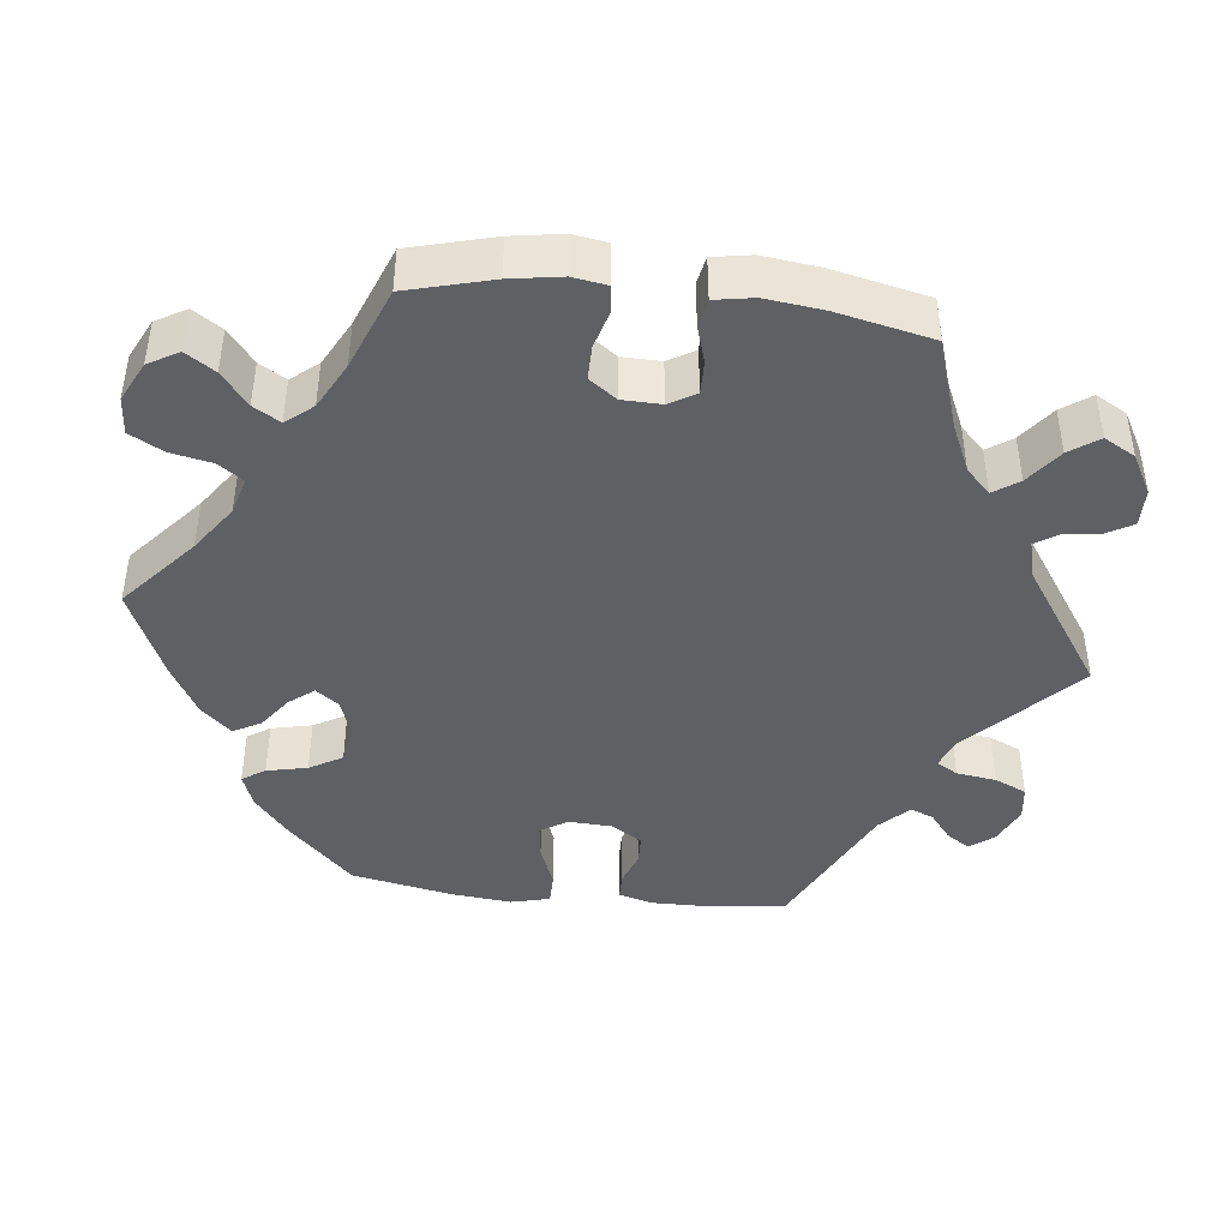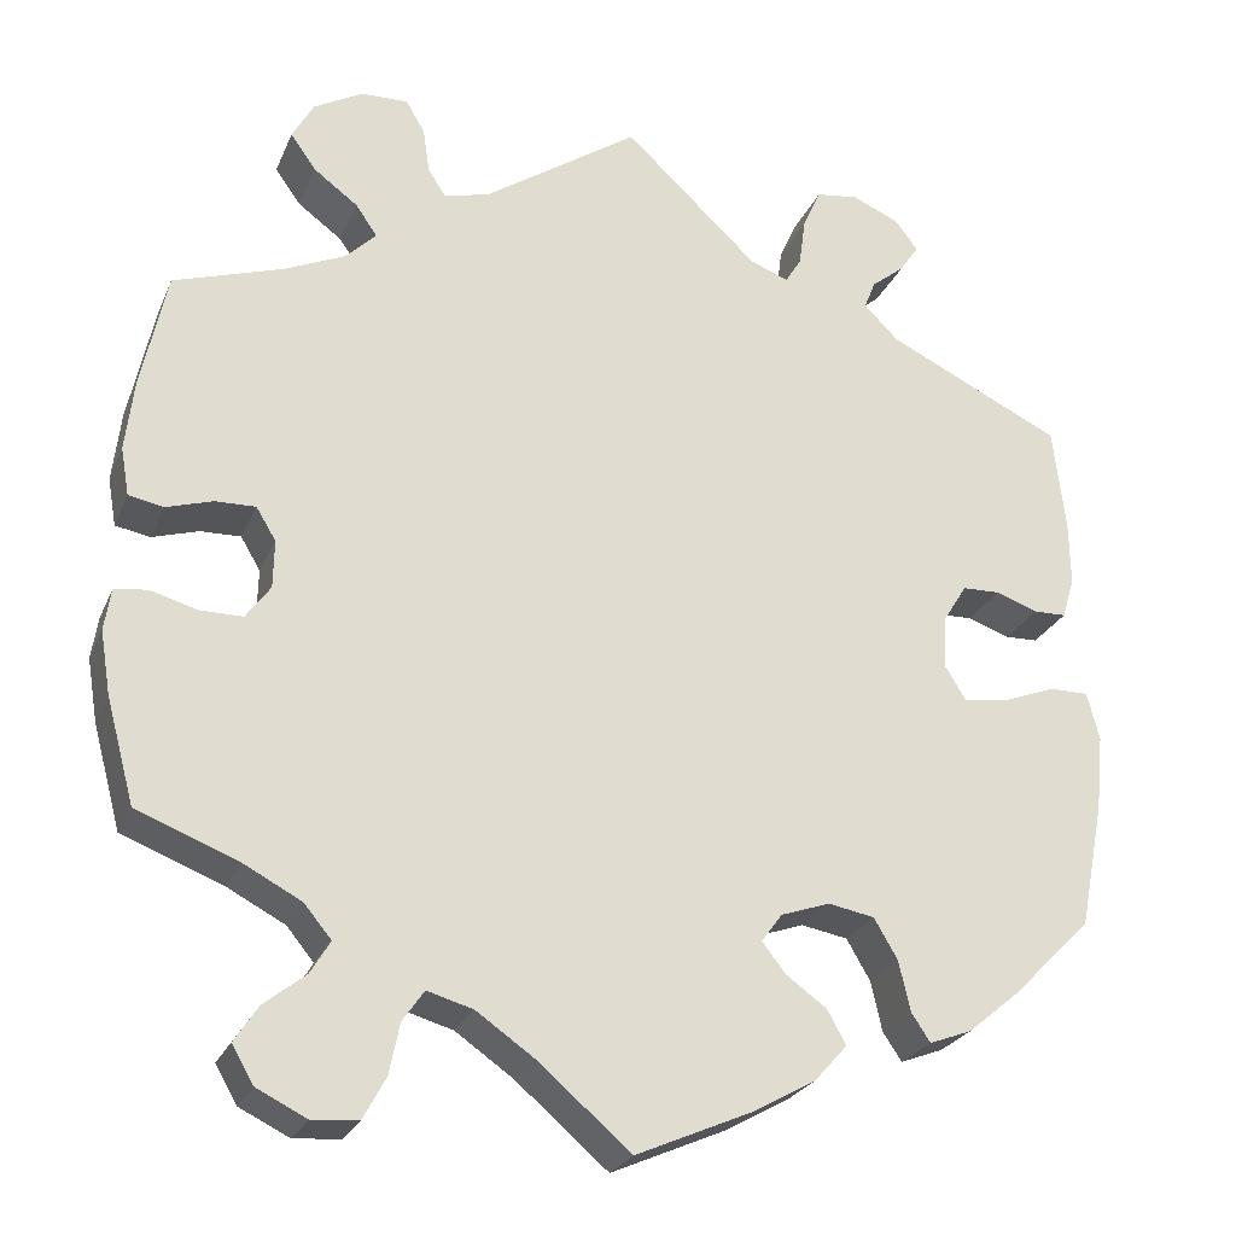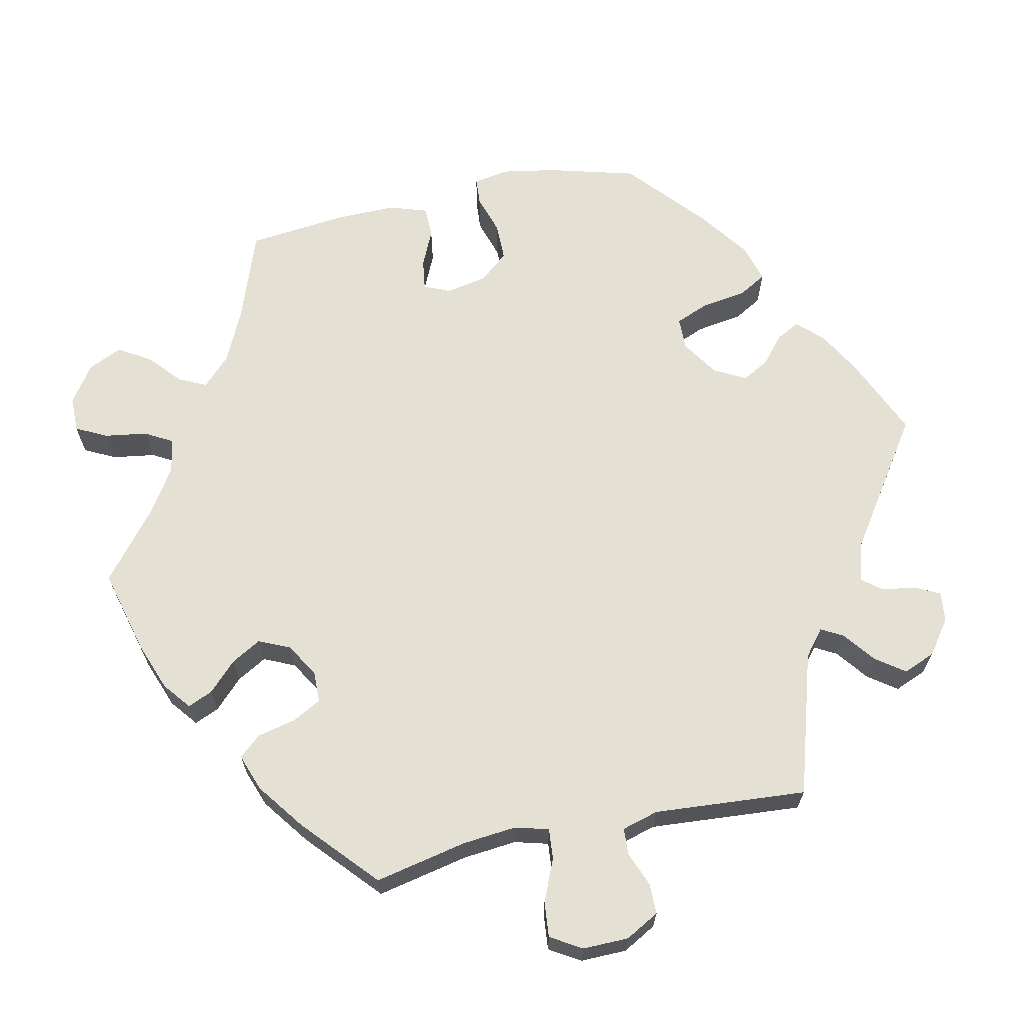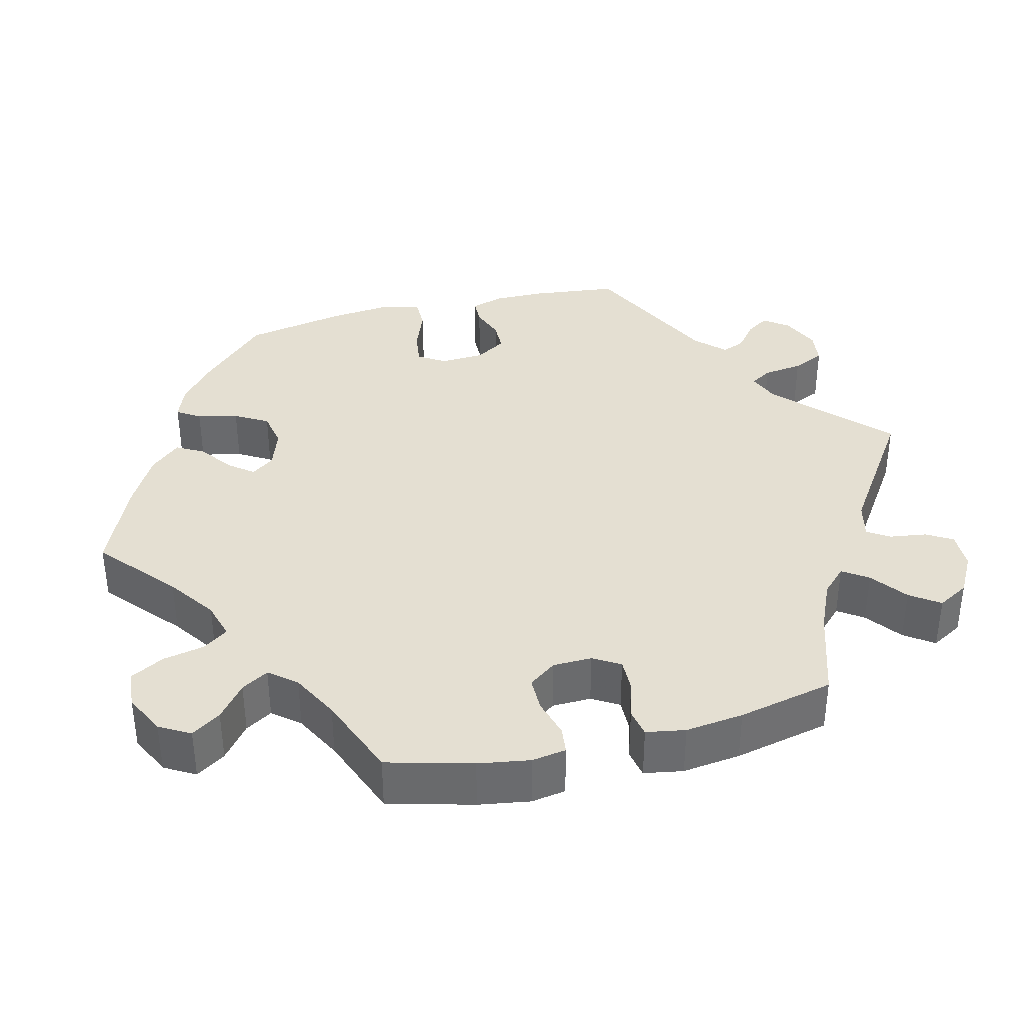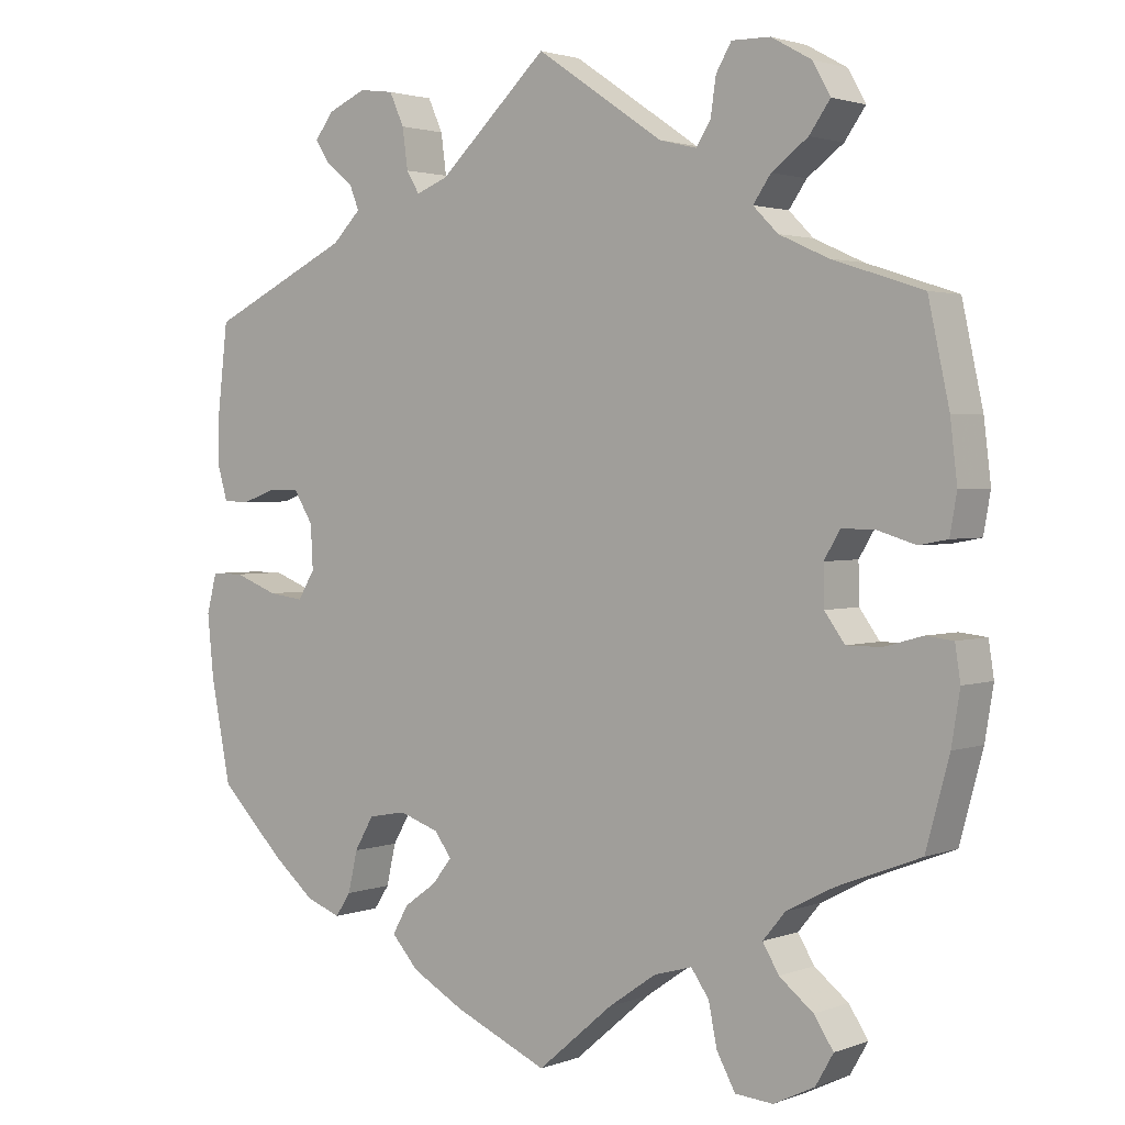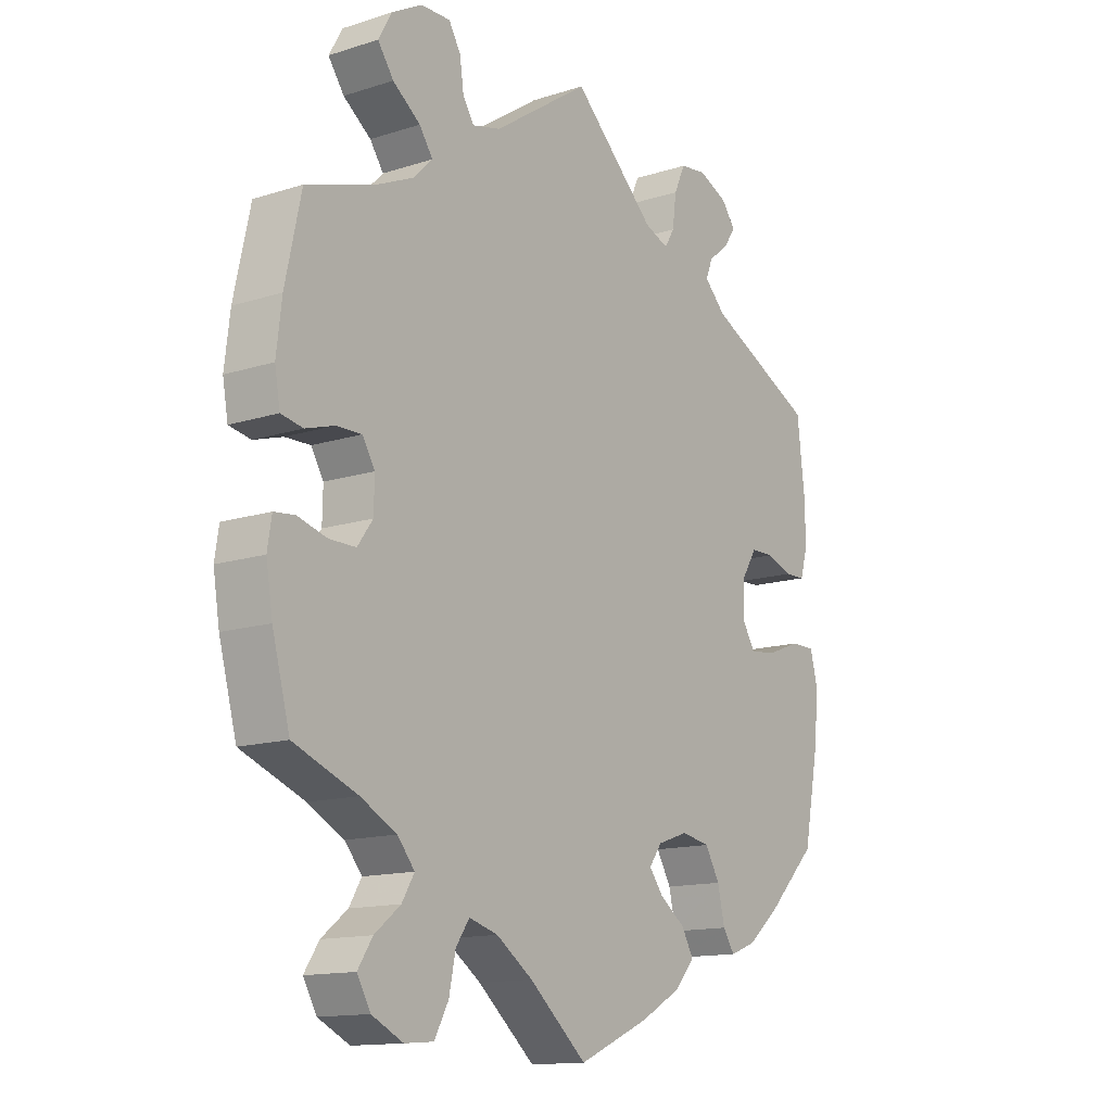
<metadata>
{"format":"obj","ext":"obj","renderer":"f3d","projection":"perspective","resolution":1024,"background":"white","views":[{"elev":-43.0,"azim":-96.7,"up":"+Y"},{"elev":-25.1,"azim":-19.3,"up":"+Z"},{"elev":65.4,"azim":-42.0,"up":"+Y"},{"elev":37.0,"azim":-104.2,"up":"+Y"},{"elev":2.2,"azim":-142.2,"up":"+Z"},{"elev":-13.8,"azim":-54.5,"up":"+Z"}]}
</metadata>
<code>
v 0.513 0.07 0.177
v 0.514 0.07 0.11
v 0.501 0.07 0.066
v 0.466 0.07 0.065
v 0.422 0.07 0.081
v 0.382 0.07 0.08
v 0.357 0.07 0.04
v 0.354 0.07 -0.017
v 0.376 0.07 -0.053
v 0.422 0.07 -0.047
v 0.479 0.07 -0.025
v 0.521 0.07 -0.025
v 0.534 0.07 -0.076
v 0.526 0.07 -0.156
v 0.5 0.07 -0.289
v 0.415 0.07 -0.374
v 0.361 0.07 -0.419
v 0.316 0.07 -0.436
v 0.296 0.07 -0.406
v 0.284 0.07 -0.353
v 0.259 0.07 -0.31
v 0.21 0.07 -0.301
v 0.158 0.07 -0.319
v 0.136 0.07 -0.349
v 0.161 0.07 -0.381
v 0.204 0.07 -0.412
v 0.224 0.07 -0.448
v 0.189 0.07 -0.487
v 0.121 0.07 -0.525
v 0 0.07 -0.578
v -0.098 0.07 -0.494
v -0.16 0.07 -0.451
v -0.209 0.07 -0.437
v -0.232 0.07 -0.47
v -0.243 0.07 -0.524
v -0.267 0.07 -0.568
v -0.316 0.07 -0.572
v -0.369 0.07 -0.546
v -0.392 0.07 -0.506
v -0.367 0.07 -0.468
v -0.323 0.07 -0.433
v -0.302 0.07 -0.398
v -0.331 0.07 -0.363
v -0.392 0.07 -0.331
v -0.5 0.07 -0.289
v -0.53 0.07 -0.178
v -0.541 0.07 -0.111
v -0.534 0.07 -0.066
v -0.499 0.07 -0.062
v -0.449 0.07 -0.076
v -0.404 0.07 -0.076
v -0.378 0.07 -0.04
v -0.377 0.07 0.011
v -0.398 0.07 0.046
v -0.441 0.07 0.045
v -0.49 0.07 0.03
v -0.527 0.07 0.037
v -0.536 0.07 0.088
v -0.527 0.07 0.164
v -0.5 0.07 0.289
v -0.383 0.07 0.327
v -0.319 0.07 0.356
v -0.287 0.07 0.388
v -0.31 0.07 0.421
v -0.357 0.07 0.456
v -0.384 0.07 0.494
v -0.361 0.07 0.535
v -0.309 0.07 0.564
v -0.259 0.07 0.565
v -0.239 0.07 0.531
v -0.232 0.07 0.483
v -0.213 0.07 0.454
v -0.165 0.07 0.466
v 0 0.07 0.578
v 0.142 0.07 0.445
v 0.183 0.07 0.429
v 0.2 0.07 0.457
v 0.207 0.07 0.509
v 0.226 0.07 0.551
v 0.271 0.07 0.557
v 0.321 0.07 0.535
v 0.345 0.07 0.503
v 0.325 0.07 0.473
v 0.29 0.07 0.445
v 0.278 0.07 0.415
v 0.315 0.07 0.378
v 0.5 0.07 0.289
v 0.513 0 0.177
v 0.514 0 0.11
v 0.501 0 0.066
v 0.466 0 0.065
v 0.422 0 0.081
v 0.382 0 0.08
v 0.357 0 0.04
v 0.354 0 -0.017
v 0.376 0 -0.053
v 0.422 0 -0.047
v 0.479 0 -0.025
v 0.521 0 -0.025
v 0.534 0 -0.076
v 0.526 0 -0.156
v 0.5 0 -0.289
v 0.415 0 -0.374
v 0.361 0 -0.419
v 0.316 0 -0.436
v 0.296 0 -0.406
v 0.284 0 -0.353
v 0.259 0 -0.31
v 0.21 0 -0.301
v 0.158 0 -0.319
v 0.136 0 -0.349
v 0.161 0 -0.381
v 0.204 0 -0.412
v 0.224 0 -0.448
v 0.189 0 -0.487
v 0.121 0 -0.525
v 0 0 -0.578
v -0.098 0 -0.494
v -0.16 0 -0.451
v -0.209 0 -0.437
v -0.232 0 -0.47
v -0.243 0 -0.524
v -0.267 0 -0.568
v -0.316 0 -0.572
v -0.369 0 -0.546
v -0.392 0 -0.506
v -0.367 0 -0.468
v -0.323 0 -0.433
v -0.302 0 -0.398
v -0.331 0 -0.363
v -0.392 0 -0.331
v -0.5 0 -0.289
v -0.53 0 -0.178
v -0.541 0 -0.111
v -0.534 0 -0.066
v -0.499 0 -0.062
v -0.449 0 -0.076
v -0.404 0 -0.076
v -0.378 0 -0.04
v -0.377 0 0.011
v -0.398 0 0.046
v -0.441 0 0.045
v -0.49 0 0.03
v -0.527 0 0.037
v -0.536 0 0.088
v -0.527 0 0.164
v -0.5 0 0.289
v -0.383 0 0.327
v -0.319 0 0.356
v -0.287 0 0.388
v -0.31 0 0.421
v -0.357 0 0.456
v -0.384 0 0.494
v -0.361 0 0.535
v -0.309 0 0.564
v -0.259 0 0.565
v -0.239 0 0.531
v -0.232 0 0.483
v -0.213 0 0.454
v -0.165 0 0.466
v 0 0 0.578
v 0.142 0 0.445
v 0.183 0 0.429
v 0.2 0 0.457
v 0.207 0 0.509
v 0.226 0 0.551
v 0.271 0 0.557
v 0.321 0 0.535
v 0.345 0 0.503
v 0.325 0 0.473
v 0.29 0 0.445
v 0.278 0 0.415
v 0.315 0 0.378
v 0.5 0 0.289
f 86 87 1 2
f 85 86 2 3
f 81 82 83 84
f 81 84 85
f 80 81 85
f 77 78 79 80
f 76 77 80 85
f 73 74 75
f 72 73 75 76
f 68 69 70 71
f 68 71 72
f 67 68 72
f 64 65 66 67
f 63 64 67 72
f 62 63 72 76
f 58 59 60 61
f 55 56 57 58
f 54 55 58 61
f 53 54 61 62
f 47 48 49 50
f 47 50 51
f 44 45 46 47
f 43 44 47 51
f 42 43 51 52
f 38 39 40 41
f 38 41 42
f 37 38 42
f 34 35 36 37
f 33 34 37 42
f 32 33 42 52
f 28 29 30 31
f 25 26 27 28
f 24 25 28 31
f 23 24 31 32
f 17 18 19 20
f 17 20 21
f 16 17 21
f 15 16 21
f 14 15 21 22
f 10 11 12 13
f 9 10 13 14
f 85 3 4 5
f 85 5 6
f 76 85 6 7
f 62 76 7 8
f 53 62 8 9
f 23 32 52 53
f 22 23 53
f 9 14 22 53
f 89 88 174 173
f 90 89 173 172
f 171 170 169 168
f 172 171 168
f 172 168 167
f 167 166 165 164
f 172 167 164 163
f 162 161 160
f 163 162 160 159
f 158 157 156 155
f 159 158 155
f 159 155 154
f 154 153 152 151
f 159 154 151 150
f 163 159 150 149
f 148 147 146 145
f 145 144 143 142
f 148 145 142 141
f 149 148 141 140
f 137 136 135 134
f 138 137 134
f 134 133 132 131
f 138 134 131 130
f 139 138 130 129
f 128 127 126 125
f 129 128 125
f 129 125 124
f 124 123 122 121
f 129 124 121 120
f 139 129 120 119
f 118 117 116 115
f 115 114 113 112
f 118 115 112 111
f 119 118 111 110
f 107 106 105 104
f 108 107 104
f 108 104 103
f 108 103 102
f 109 108 102 101
f 100 99 98 97
f 101 100 97 96
f 92 91 90 172
f 93 92 172
f 94 93 172 163
f 95 94 163 149
f 96 95 149 140
f 140 139 119 110
f 140 110 109
f 140 109 101 96
f 1 88 89 2
f 2 89 90 3
f 3 90 91 4
f 4 91 92 5
f 5 92 93 6
f 6 93 94 7
f 7 94 95 8
f 8 95 96 9
f 9 96 97 10
f 10 97 98 11
f 11 98 99 12
f 12 99 100 13
f 13 100 101 14
f 14 101 102 15
f 15 102 103 16
f 16 103 104 17
f 17 104 105 18
f 18 105 106 19
f 19 106 107 20
f 20 107 108 21
f 21 108 109 22
f 22 109 110 23
f 23 110 111 24
f 24 111 112 25
f 25 112 113 26
f 26 113 114 27
f 27 114 115 28
f 28 115 116 29
f 29 116 117 30
f 30 117 118 31
f 31 118 119 32
f 32 119 120 33
f 33 120 121 34
f 34 121 122 35
f 35 122 123 36
f 36 123 124 37
f 37 124 125 38
f 38 125 126 39
f 39 126 127 40
f 40 127 128 41
f 41 128 129 42
f 42 129 130 43
f 43 130 131 44
f 44 131 132 45
f 45 132 133 46
f 46 133 134 47
f 47 134 135 48
f 48 135 136 49
f 49 136 137 50
f 50 137 138 51
f 51 138 139 52
f 52 139 140 53
f 53 140 141 54
f 54 141 142 55
f 55 142 143 56
f 56 143 144 57
f 57 144 145 58
f 58 145 146 59
f 59 146 147 60
f 60 147 148 61
f 61 148 149 62
f 62 149 150 63
f 63 150 151 64
f 64 151 152 65
f 65 152 153 66
f 66 153 154 67
f 67 154 155 68
f 68 155 156 69
f 69 156 157 70
f 70 157 158 71
f 71 158 159 72
f 72 159 160 73
f 73 160 161 74
f 74 161 162 75
f 75 162 163 76
f 76 163 164 77
f 77 164 165 78
f 78 165 166 79
f 79 166 167 80
f 80 167 168 81
f 81 168 169 82
f 82 169 170 83
f 83 170 171 84
f 84 171 172 85
f 85 172 173 86
f 86 173 174 87
f 87 174 88 1

</code>
